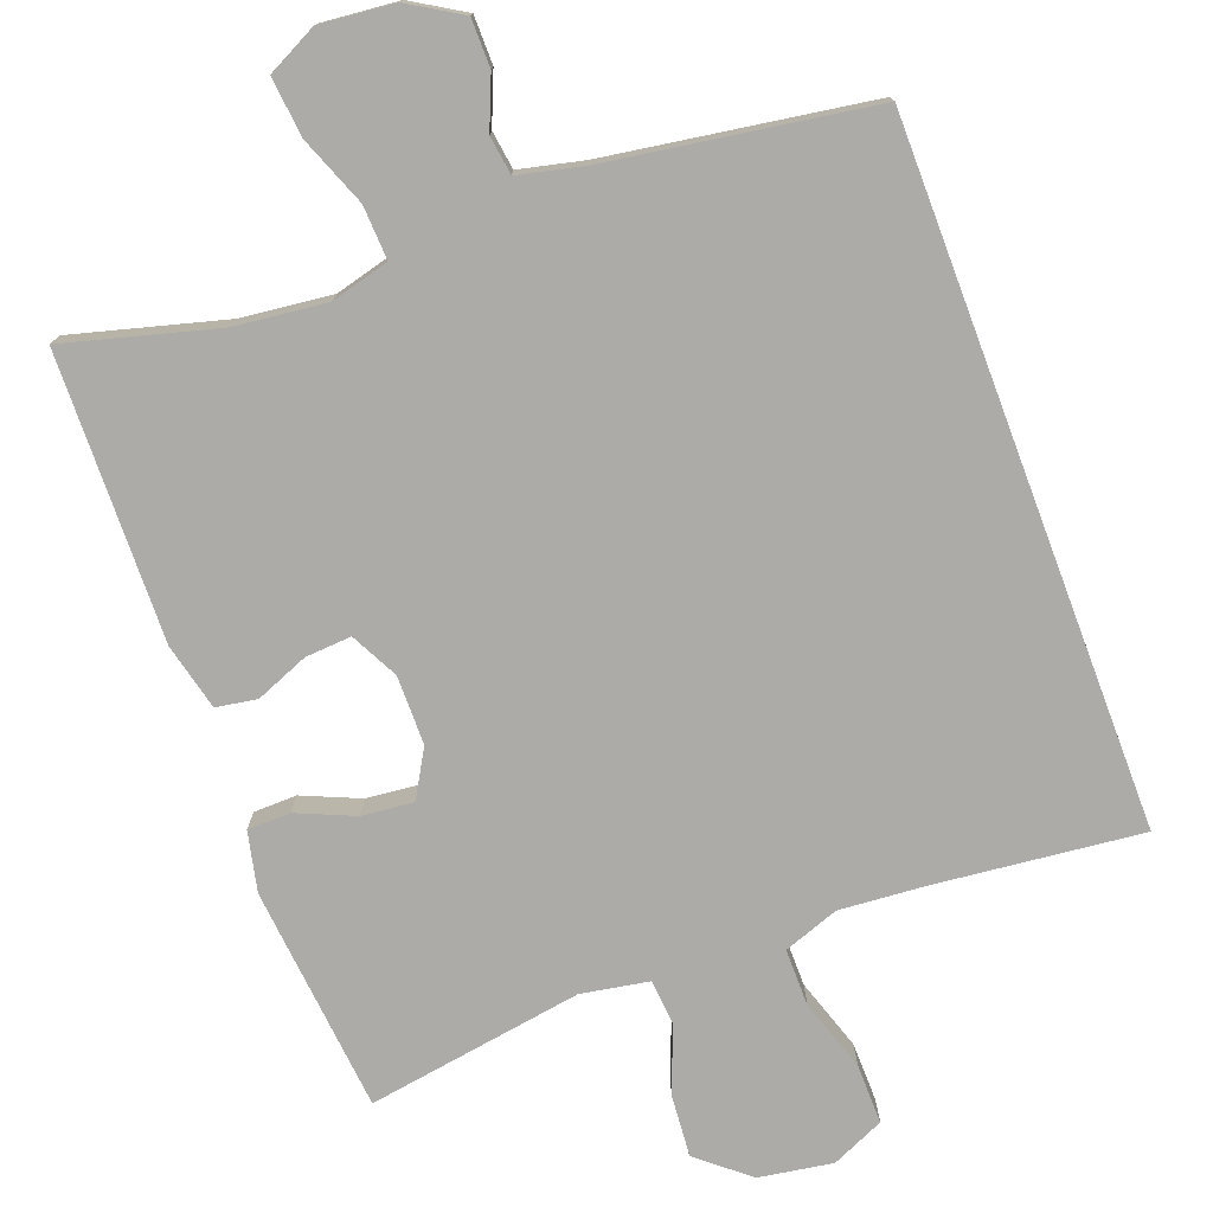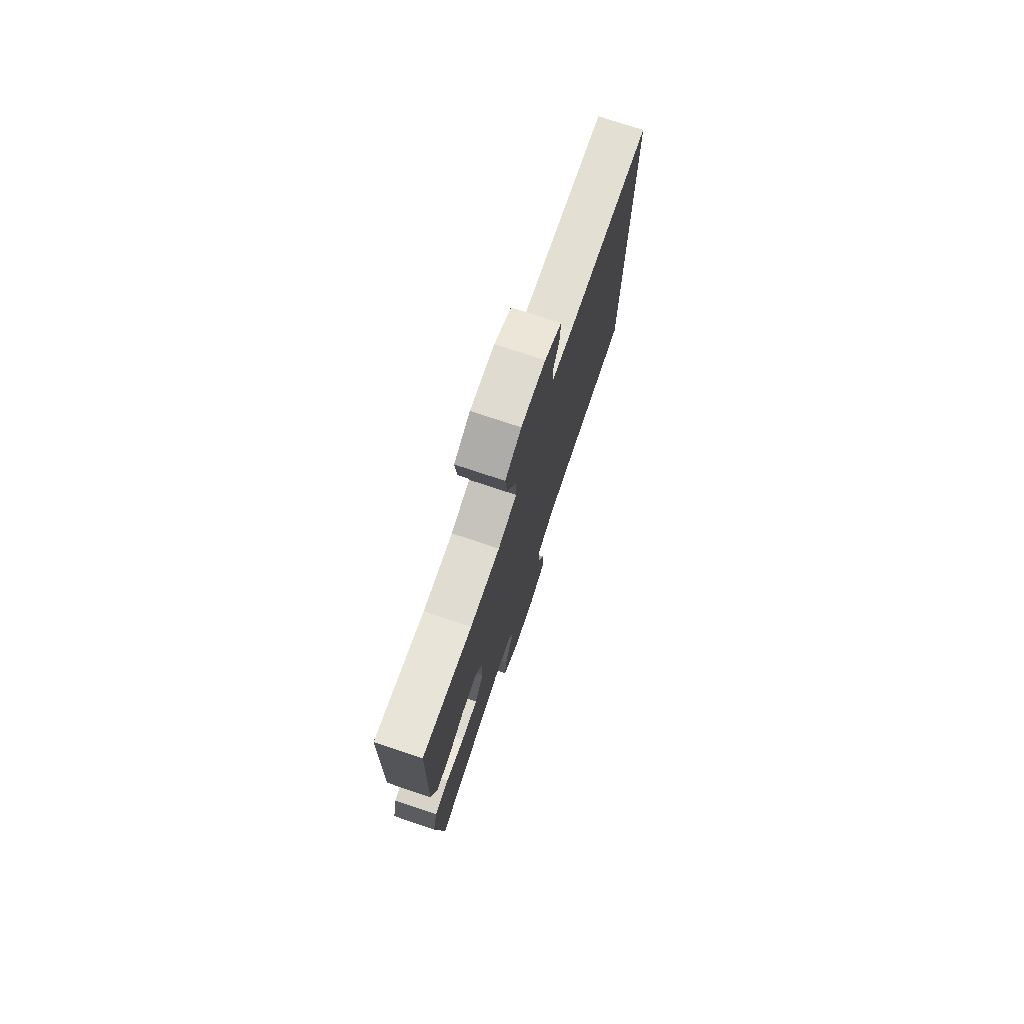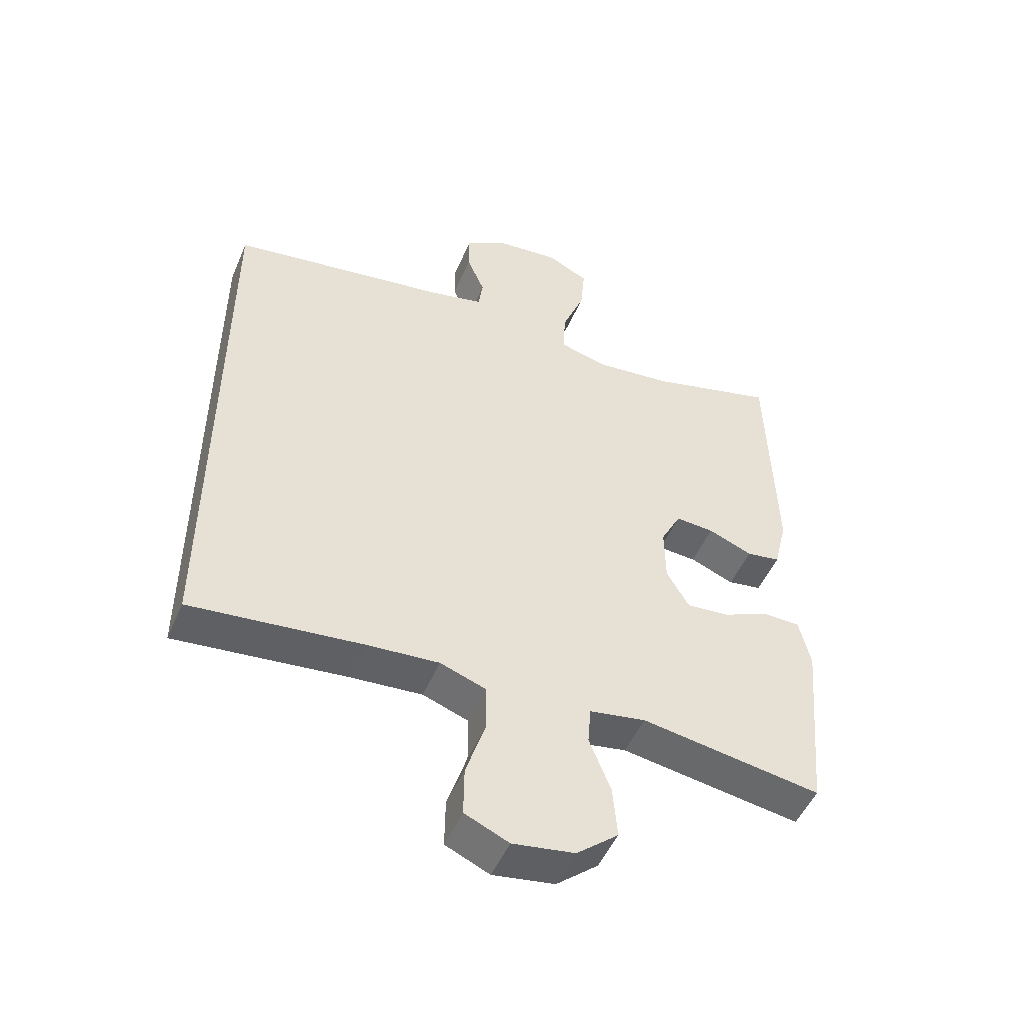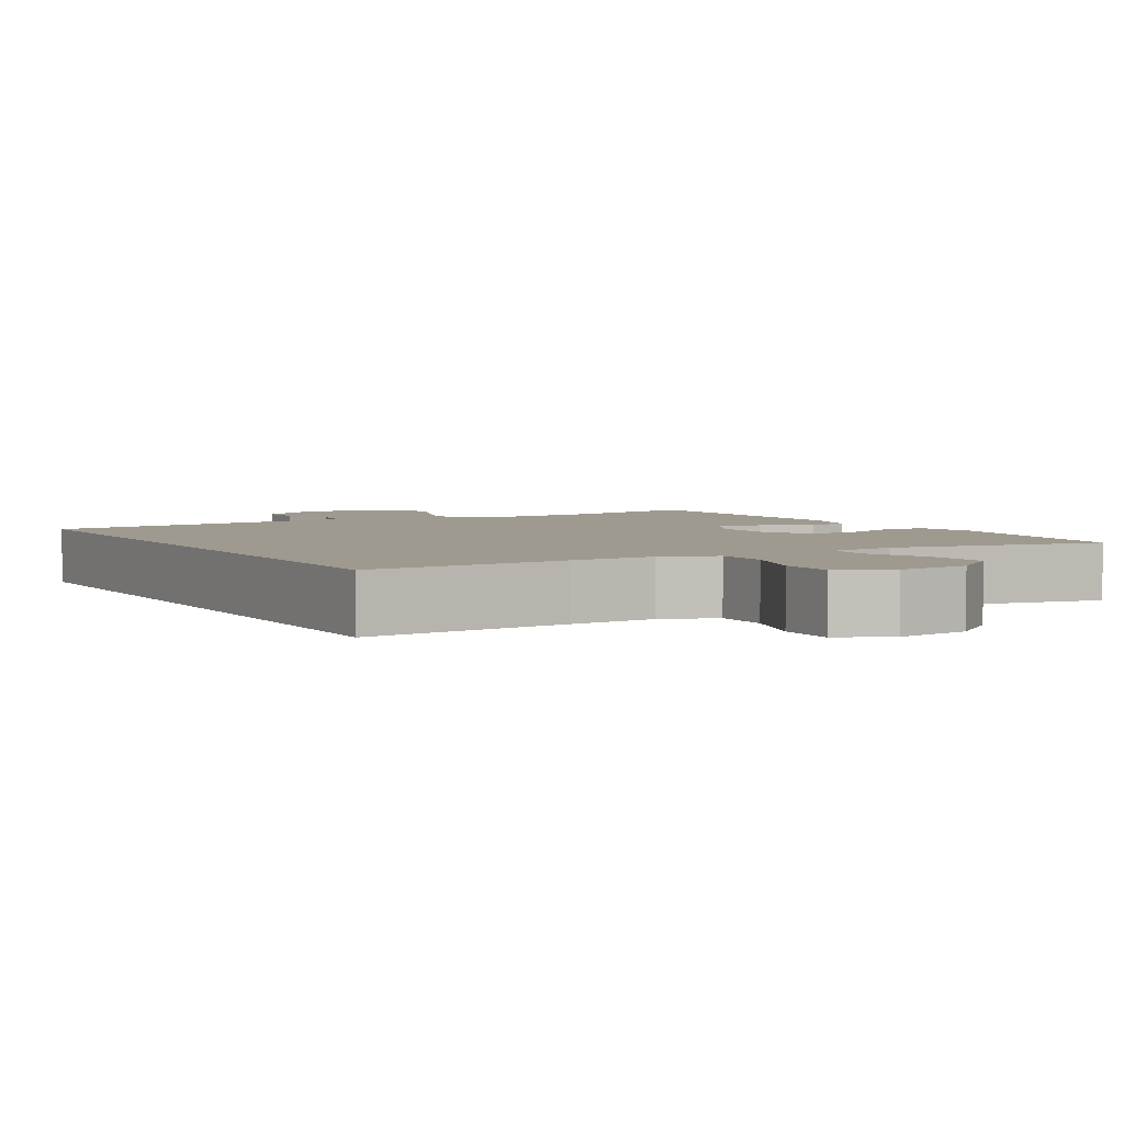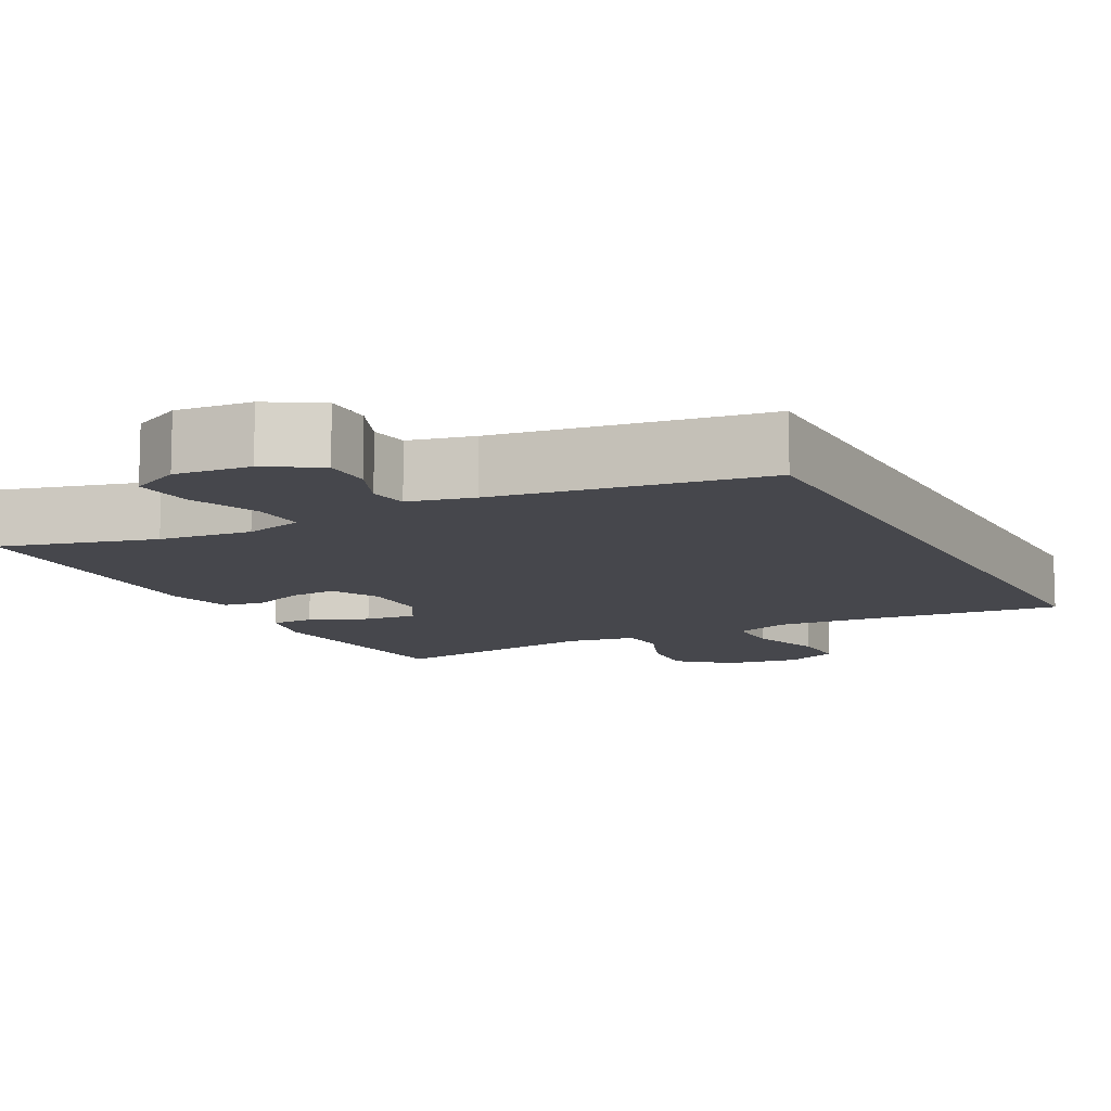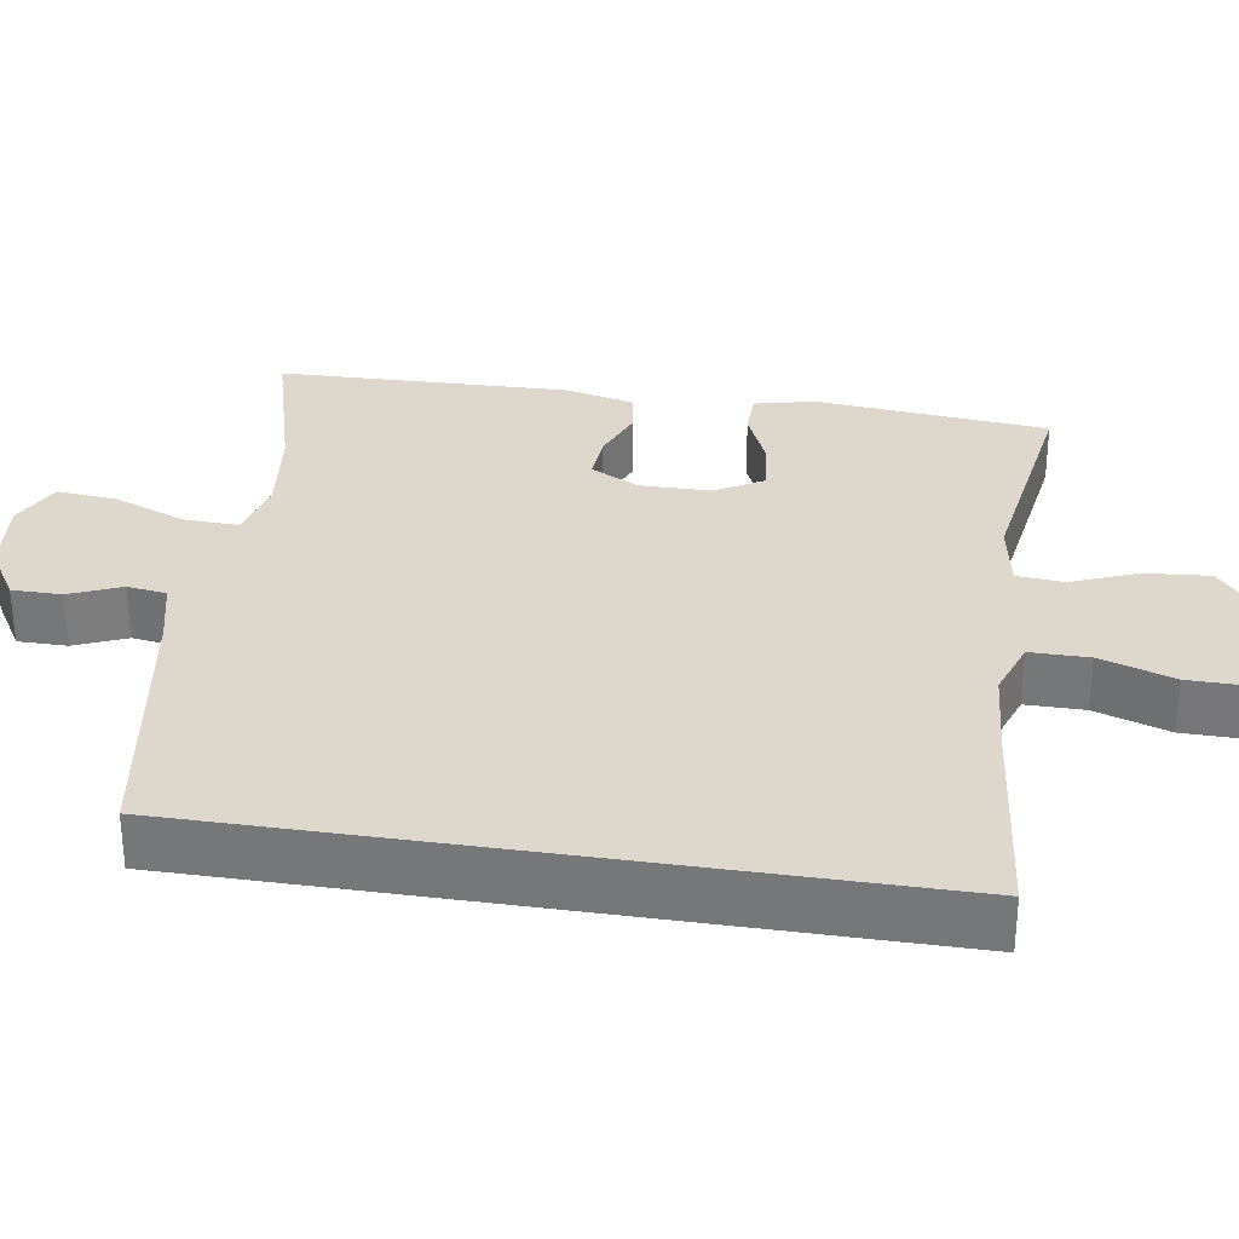
<metadata>
{"format":"obj","ext":"obj","renderer":"f3d","projection":"perspective","resolution":1024,"background":"white","views":[{"elev":-76.3,"azim":20.7,"up":"+Y"},{"elev":76.0,"azim":-71.6,"up":"+Z"},{"elev":-50.3,"azim":157.1,"up":"+Z"},{"elev":3.7,"azim":150.8,"up":"+Y"},{"elev":-11.0,"azim":27.8,"up":"+Y"},{"elev":31.5,"azim":98.9,"up":"+Y"}]}
</metadata>
<code>
v 0.5 0.07 -0.505
v 0.228 0.07 -0.475
v 0.114 0.07 -0.466
v 0.041 0.07 -0.492
v 0.041 0.07 -0.568
v 0.072 0.07 -0.664
v 0.073 0.07 -0.743
v 0.003 0.07 -0.774
v -0.095 0.07 -0.758
v -0.161 0.07 -0.702
v -0.154 0.07 -0.619
v -0.12 0.07 -0.533
v -0.125 0.07 -0.472
v -0.214 0.07 -0.456
v -0.5 0.07 -0.5
v -0.528 0.07 -0.2
v -0.51 0.07 -0.121
v -0.453 0.07 -0.12
v -0.377 0.07 -0.153
v -0.309 0.07 -0.16
v -0.273 0.07 -0.098
v -0.272 0.07 -0.007
v -0.304 0.07 0.056
v -0.365 0.07 0.052
v -0.435 0.07 0.024
v -0.489 0.07 0.033
v -0.51 0.07 0.121
v -0.5 0.07 0.5
v -0.299 0.07 0.445
v -0.178 0.07 0.431
v -0.101 0.07 0.451
v -0.104 0.07 0.522
v -0.14 0.07 0.615
v -0.147 0.07 0.693
v -0.081 0.07 0.726
v 0.018 0.07 0.716
v 0.087 0.07 0.674
v 0.087 0.07 0.61
v 0.059 0.07 0.543
v 0.066 0.07 0.492
v 0.151 0.07 0.472
v 0.5 0.07 0.417
v 0.5 0 -0.505
v 0.228 0 -0.475
v 0.114 0 -0.466
v 0.041 0 -0.492
v 0.041 0 -0.568
v 0.072 0 -0.664
v 0.073 0 -0.743
v 0.003 0 -0.774
v -0.095 0 -0.758
v -0.161 0 -0.702
v -0.154 0 -0.619
v -0.12 0 -0.533
v -0.125 0 -0.472
v -0.214 0 -0.456
v -0.5 0 -0.5
v -0.528 0 -0.2
v -0.51 0 -0.121
v -0.453 0 -0.12
v -0.377 0 -0.153
v -0.309 0 -0.16
v -0.273 0 -0.098
v -0.272 0 -0.007
v -0.304 0 0.056
v -0.365 0 0.052
v -0.435 0 0.024
v -0.489 0 0.033
v -0.51 0 0.121
v -0.5 0 0.5
v -0.299 0 0.445
v -0.178 0 0.431
v -0.101 0 0.451
v -0.104 0 0.522
v -0.14 0 0.615
v -0.147 0 0.693
v -0.081 0 0.726
v 0.018 0 0.716
v 0.087 0 0.674
v 0.087 0 0.61
v 0.059 0 0.543
v 0.066 0 0.492
v 0.151 0 0.472
v 0.5 0 0.417
f 41 42 1 2
f 40 41 2 3
f 39 40 3 4
f 36 37 38 39
f 36 39 4
f 35 36 4 5
f 32 33 34 35
f 31 32 35 5
f 30 31 5
f 29 30 5
f 24 25 26 27
f 23 24 27 28
f 22 23 28 29
f 16 17 18 19
f 14 15 16 19
f 13 14 19 20
f 9 10 11 12
f 9 12 13
f 8 9 13
f 7 8 13
f 22 29 5 6
f 21 22 6 7
f 7 13 20 21
f 44 43 84 83
f 45 44 83 82
f 46 45 82 81
f 81 80 79 78
f 46 81 78
f 47 46 78 77
f 77 76 75 74
f 47 77 74 73
f 47 73 72
f 47 72 71
f 69 68 67 66
f 70 69 66 65
f 71 70 65 64
f 61 60 59 58
f 61 58 57 56
f 62 61 56 55
f 54 53 52 51
f 55 54 51
f 55 51 50
f 55 50 49
f 48 47 71 64
f 49 48 64 63
f 63 62 55 49
f 1 43 44 2
f 2 44 45 3
f 3 45 46 4
f 4 46 47 5
f 5 47 48 6
f 6 48 49 7
f 7 49 50 8
f 8 50 51 9
f 9 51 52 10
f 10 52 53 11
f 11 53 54 12
f 12 54 55 13
f 13 55 56 14
f 14 56 57 15
f 15 57 58 16
f 16 58 59 17
f 17 59 60 18
f 18 60 61 19
f 19 61 62 20
f 20 62 63 21
f 21 63 64 22
f 22 64 65 23
f 23 65 66 24
f 24 66 67 25
f 25 67 68 26
f 26 68 69 27
f 27 69 70 28
f 28 70 71 29
f 29 71 72 30
f 30 72 73 31
f 31 73 74 32
f 32 74 75 33
f 33 75 76 34
f 34 76 77 35
f 35 77 78 36
f 36 78 79 37
f 37 79 80 38
f 38 80 81 39
f 39 81 82 40
f 40 82 83 41
f 41 83 84 42
f 42 84 43 1

</code>
